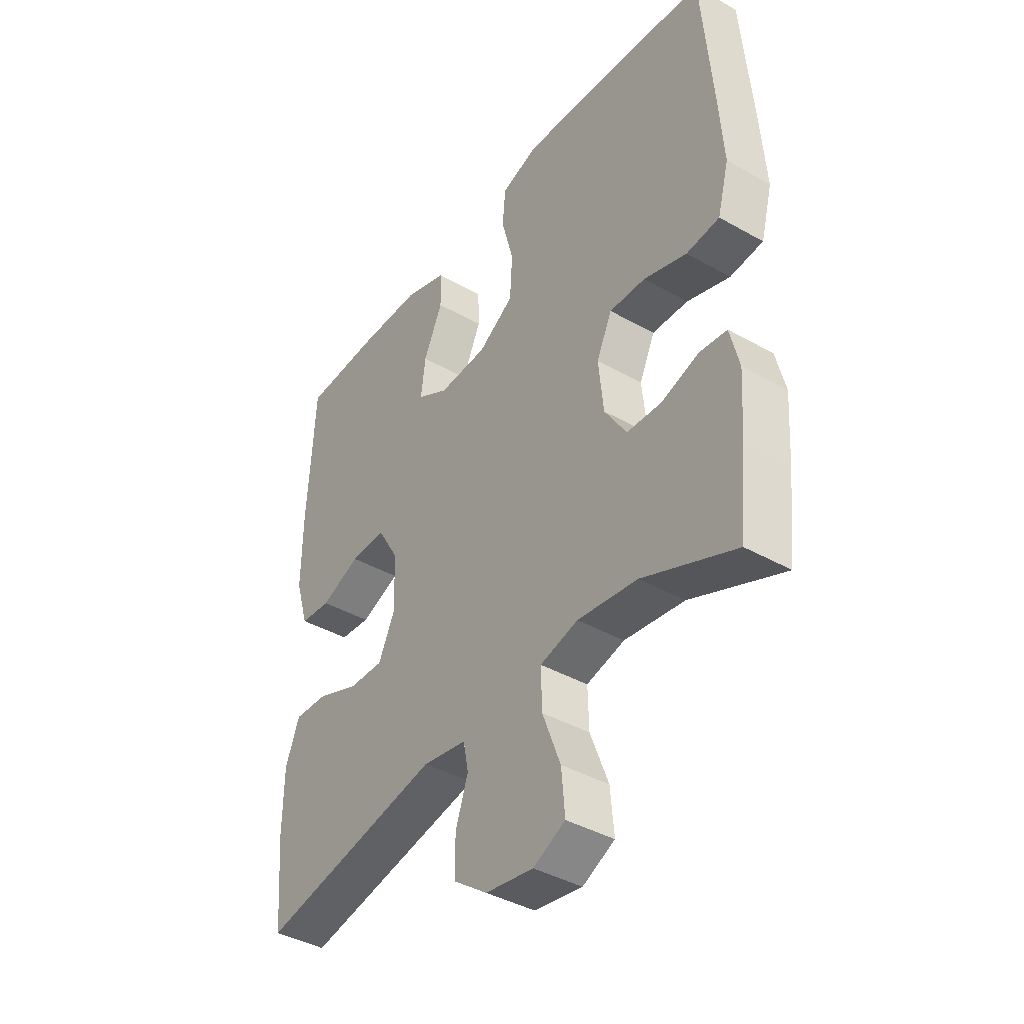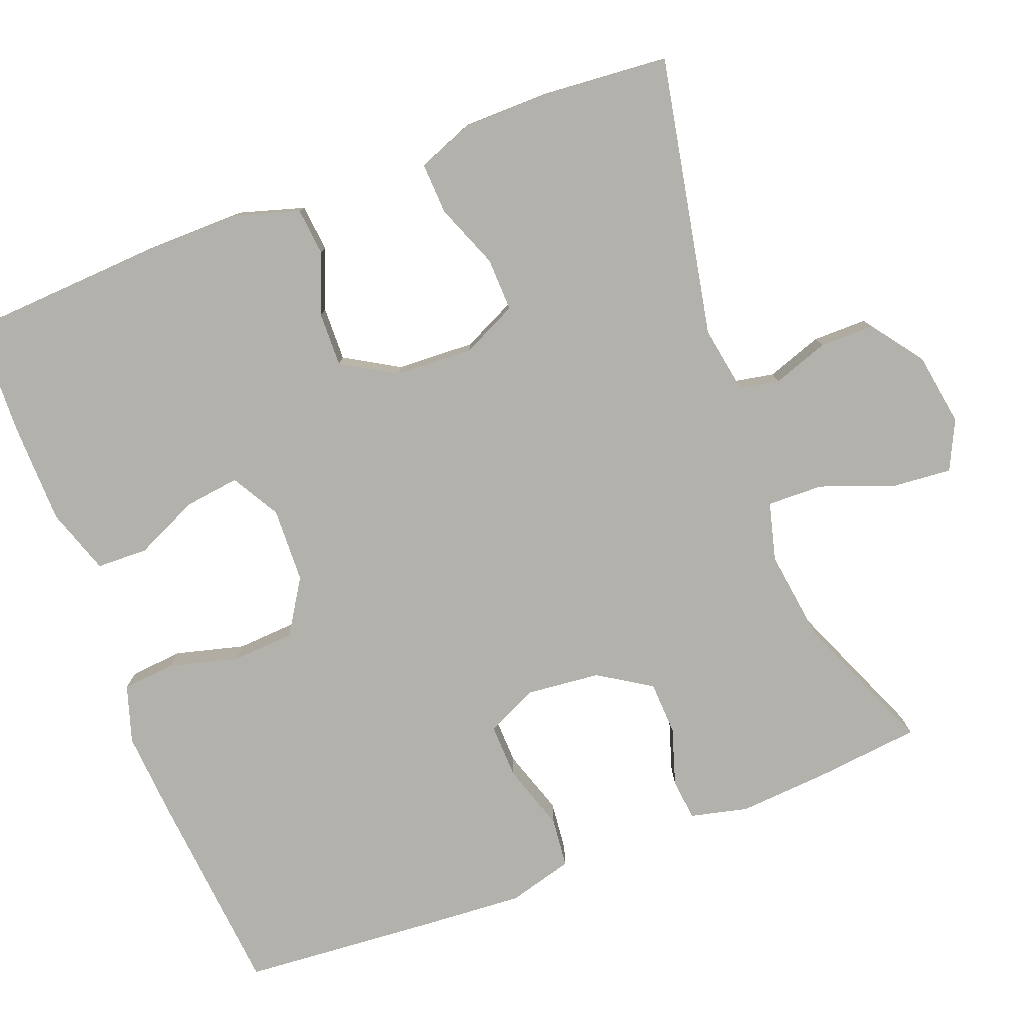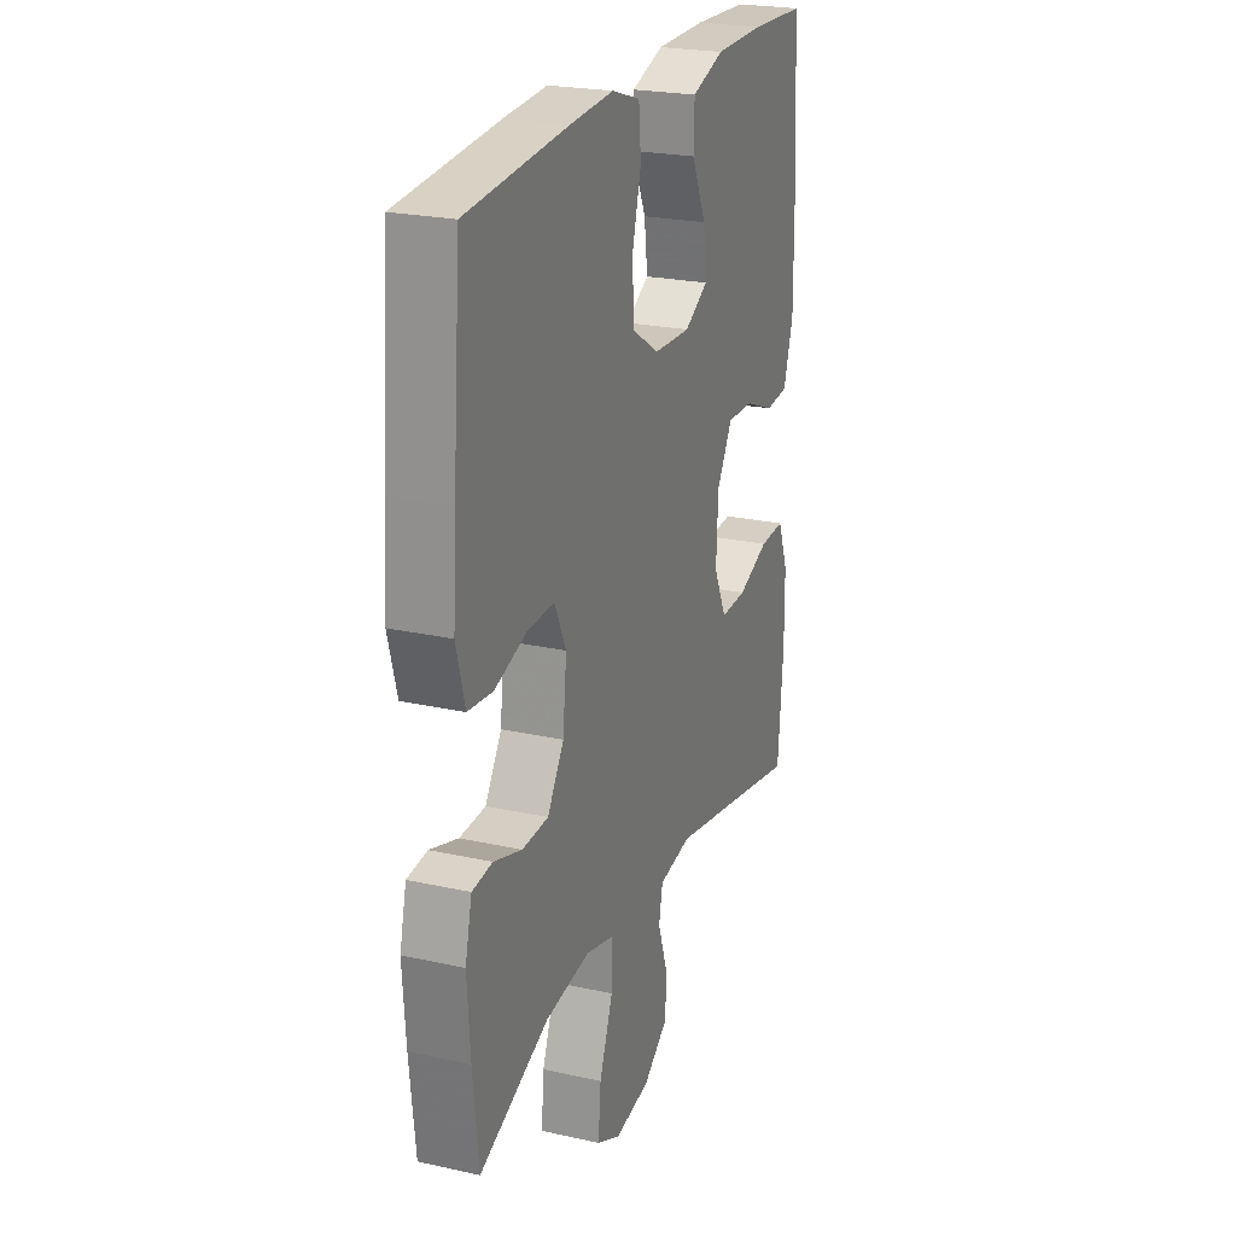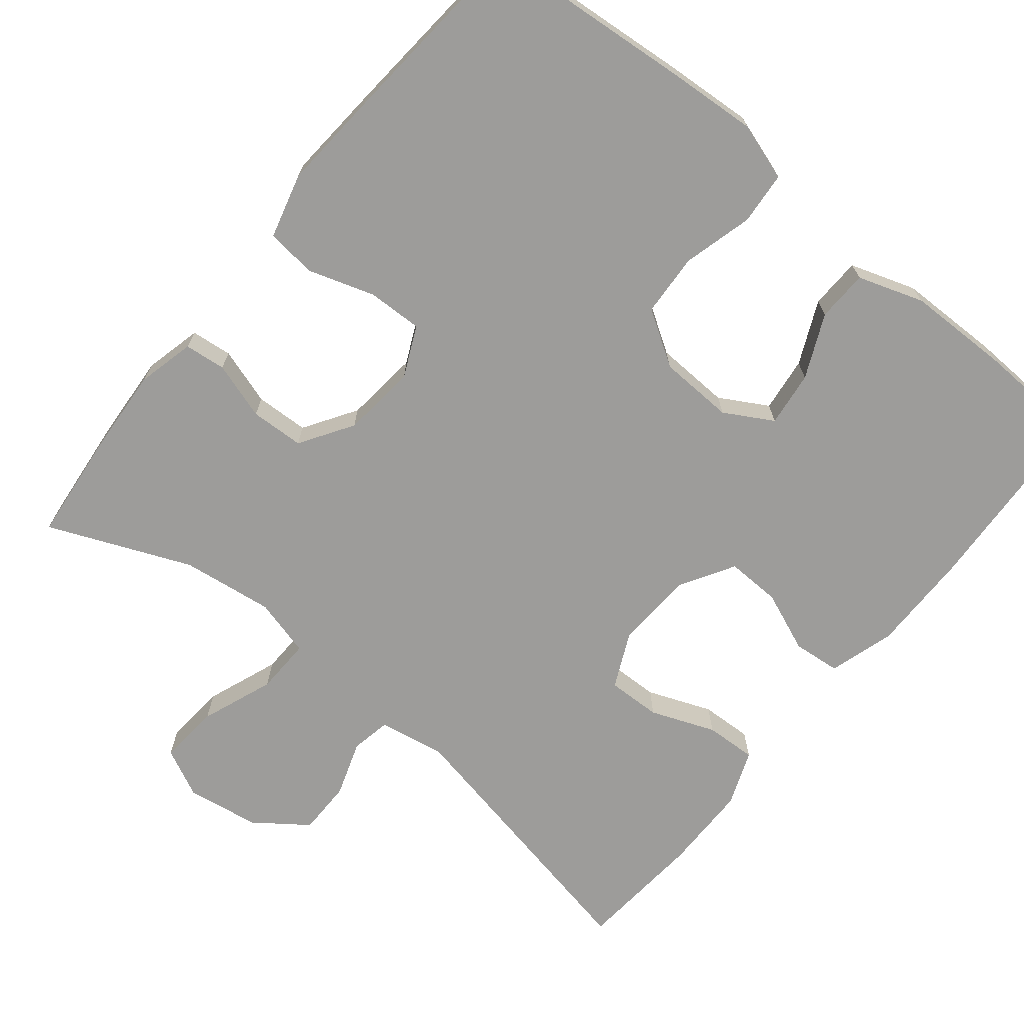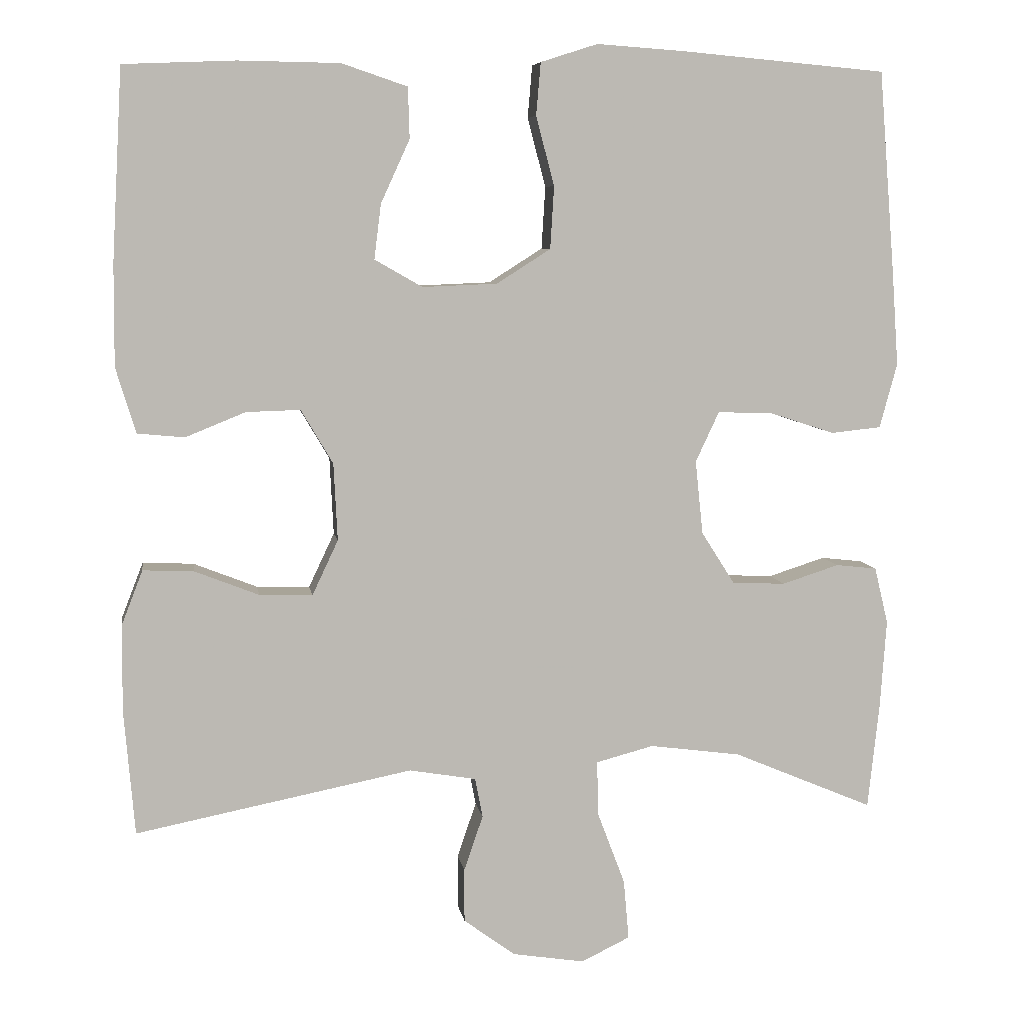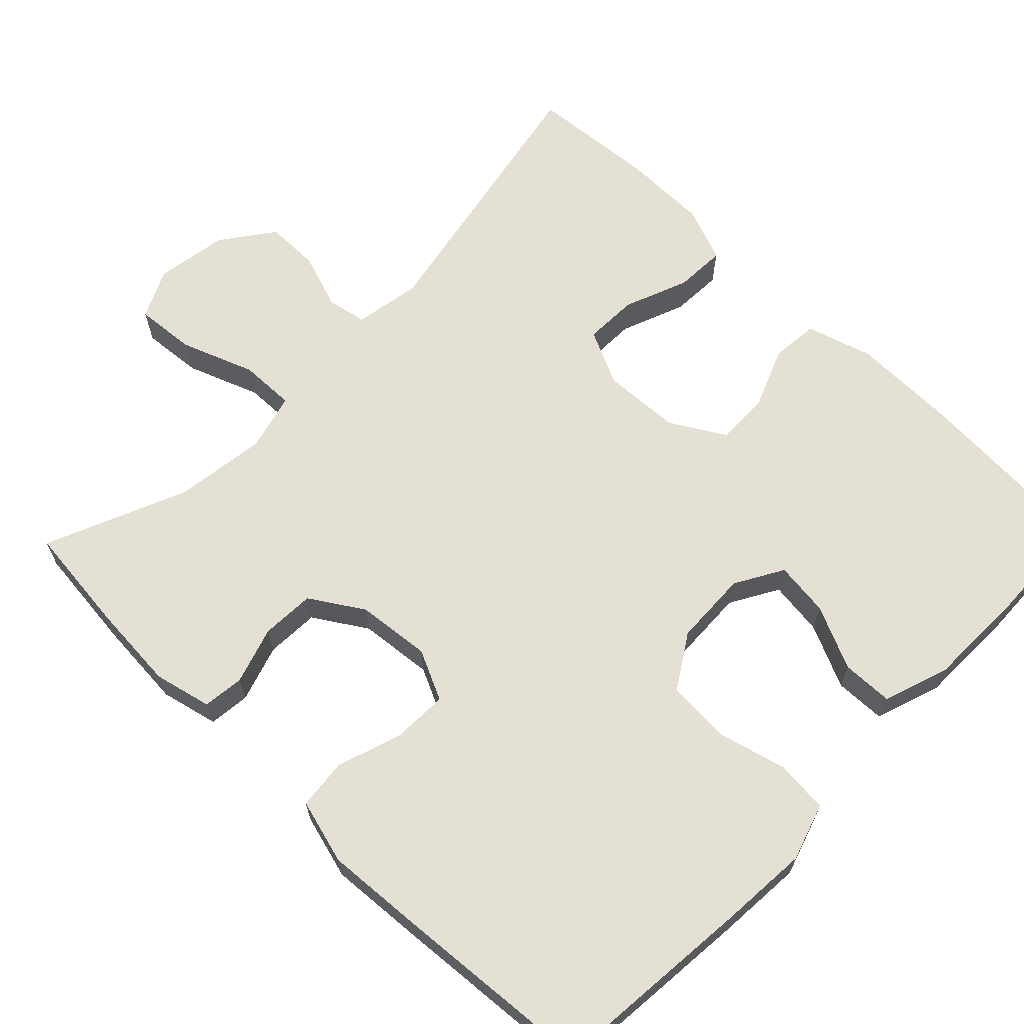
<metadata>
{"format":"obj","ext":"obj","renderer":"f3d","projection":"perspective","resolution":1024,"background":"white","views":[{"elev":-40.6,"azim":-124.8,"up":"+Z"},{"elev":-78.9,"azim":111.1,"up":"+Y"},{"elev":23.4,"azim":-69.4,"up":"+Z"},{"elev":-70.2,"azim":-39.2,"up":"+Y"},{"elev":7.1,"azim":171.3,"up":"+Z"},{"elev":65.4,"azim":-45.7,"up":"+Y"}]}
</metadata>
<code>
v -0.5 0.07 -0.5
v -0.515 0.07 -0.359
v -0.523 0.07 -0.244
v -0.505 0.07 -0.169
v -0.451 0.07 -0.163
v -0.376 0.07 -0.187
v -0.306 0.07 -0.184
v -0.262 0.07 -0.115
v -0.252 0.07 -0.018
v -0.283 0.07 0.048
v -0.355 0.07 0.046
v -0.441 0.07 0.018
v -0.507 0.07 0.025
v -0.53 0.07 0.11
v -0.521 0.07 0.238
v -0.5 0.07 0.5
v -0.23 0.07 0.524
v -0.115 0.07 0.532
v -0.04 0.07 0.508
v -0.034 0.07 0.439
v -0.058 0.07 0.348
v -0.053 0.07 0.266
v 0.018 0.07 0.221
v 0.116 0.07 0.217
v 0.179 0.07 0.253
v 0.17 0.07 0.325
v 0.132 0.07 0.408
v 0.134 0.07 0.475
v 0.22 0.07 0.504
v 0.353 0.07 0.506
v 0.5 0.07 0.5
v 0.514 0.07 0.249
v 0.515 0.07 0.116
v 0.489 0.07 0.03
v 0.427 0.07 0.024
v 0.348 0.07 0.056
v 0.277 0.07 0.058
v 0.235 0.07 -0.013
v 0.23 0.07 -0.115
v 0.264 0.07 -0.187
v 0.334 0.07 -0.185
v 0.418 0.07 -0.152
v 0.485 0.07 -0.149
v 0.513 0.07 -0.221
v 0.514 0.07 -0.335
v 0.5 0.07 -0.5
v 0.136 0.07 -0.428
v 0.048 0.07 -0.443
v 0.038 0.07 -0.495
v 0.063 0.07 -0.568
v 0.063 0.07 -0.639
v -0.005 0.07 -0.689
v -0.1 0.07 -0.704
v -0.164 0.07 -0.673
v -0.157 0.07 -0.594
v -0.121 0.07 -0.499
v -0.119 0.07 -0.426
v -0.195 0.07 -0.406
v -0.315 0.07 -0.422
v -0.5 0 -0.5
v -0.515 0 -0.359
v -0.523 0 -0.244
v -0.505 0 -0.169
v -0.451 0 -0.163
v -0.376 0 -0.187
v -0.306 0 -0.184
v -0.262 0 -0.115
v -0.252 0 -0.018
v -0.283 0 0.048
v -0.355 0 0.046
v -0.441 0 0.018
v -0.507 0 0.025
v -0.53 0 0.11
v -0.521 0 0.238
v -0.5 0 0.5
v -0.23 0 0.524
v -0.115 0 0.532
v -0.04 0 0.508
v -0.034 0 0.439
v -0.058 0 0.348
v -0.053 0 0.266
v 0.018 0 0.221
v 0.116 0 0.217
v 0.179 0 0.253
v 0.17 0 0.325
v 0.132 0 0.408
v 0.134 0 0.475
v 0.22 0 0.504
v 0.353 0 0.506
v 0.5 0 0.5
v 0.514 0 0.249
v 0.515 0 0.116
v 0.489 0 0.03
v 0.427 0 0.024
v 0.348 0 0.056
v 0.277 0 0.058
v 0.235 0 -0.013
v 0.23 0 -0.115
v 0.264 0 -0.187
v 0.334 0 -0.185
v 0.418 0 -0.152
v 0.485 0 -0.149
v 0.513 0 -0.221
v 0.514 0 -0.335
v 0.5 0 -0.5
v 0.136 0 -0.428
v 0.048 0 -0.443
v 0.038 0 -0.495
v 0.063 0 -0.568
v 0.063 0 -0.639
v -0.005 0 -0.689
v -0.1 0 -0.704
v -0.164 0 -0.673
v -0.157 0 -0.594
v -0.121 0 -0.499
v -0.119 0 -0.426
v -0.195 0 -0.406
v -0.315 0 -0.422
f 53 54 55 56
f 53 56 57
f 52 53 57
f 49 50 51 52
f 48 49 52 57
f 47 48 57 58
f 45 46 47
f 44 45 47 58
f 41 42 43 44
f 40 41 44 58
f 33 34 35 36
f 33 36 37
f 32 33 37
f 31 32 37
f 30 31 37 38
f 26 27 28 29
f 25 26 29 30
f 18 19 20 21
f 18 21 22
f 17 18 22
f 16 17 22
f 15 16 22 23
f 11 12 13 14
f 10 11 14 15
f 3 4 5 6
f 3 6 7
f 59 1 2 3
f 59 3 7
f 39 40 58 59
f 38 39 59 7
f 25 30 38
f 24 25 38 7
f 10 15 23 24
f 9 10 24
f 8 9 24
f 7 8 24
f 115 114 113 112
f 116 115 112
f 116 112 111
f 111 110 109 108
f 116 111 108 107
f 117 116 107 106
f 106 105 104
f 117 106 104 103
f 103 102 101 100
f 117 103 100 99
f 95 94 93 92
f 96 95 92
f 96 92 91
f 96 91 90
f 97 96 90 89
f 88 87 86 85
f 89 88 85 84
f 80 79 78 77
f 81 80 77
f 81 77 76
f 81 76 75
f 82 81 75 74
f 73 72 71 70
f 74 73 70 69
f 65 64 63 62
f 66 65 62
f 62 61 60 118
f 66 62 118
f 118 117 99 98
f 66 118 98 97
f 97 89 84
f 66 97 84 83
f 83 82 74 69
f 83 69 68
f 83 68 67
f 83 67 66
f 1 60 61 2
f 2 61 62 3
f 3 62 63 4
f 4 63 64 5
f 5 64 65 6
f 6 65 66 7
f 7 66 67 8
f 8 67 68 9
f 9 68 69 10
f 10 69 70 11
f 11 70 71 12
f 12 71 72 13
f 13 72 73 14
f 14 73 74 15
f 15 74 75 16
f 16 75 76 17
f 17 76 77 18
f 18 77 78 19
f 19 78 79 20
f 20 79 80 21
f 21 80 81 22
f 22 81 82 23
f 23 82 83 24
f 24 83 84 25
f 25 84 85 26
f 26 85 86 27
f 27 86 87 28
f 28 87 88 29
f 29 88 89 30
f 30 89 90 31
f 31 90 91 32
f 32 91 92 33
f 33 92 93 34
f 34 93 94 35
f 35 94 95 36
f 36 95 96 37
f 37 96 97 38
f 38 97 98 39
f 39 98 99 40
f 40 99 100 41
f 41 100 101 42
f 42 101 102 43
f 43 102 103 44
f 44 103 104 45
f 45 104 105 46
f 46 105 106 47
f 47 106 107 48
f 48 107 108 49
f 49 108 109 50
f 50 109 110 51
f 51 110 111 52
f 52 111 112 53
f 53 112 113 54
f 54 113 114 55
f 55 114 115 56
f 56 115 116 57
f 57 116 117 58
f 58 117 118 59
f 59 118 60 1

</code>
